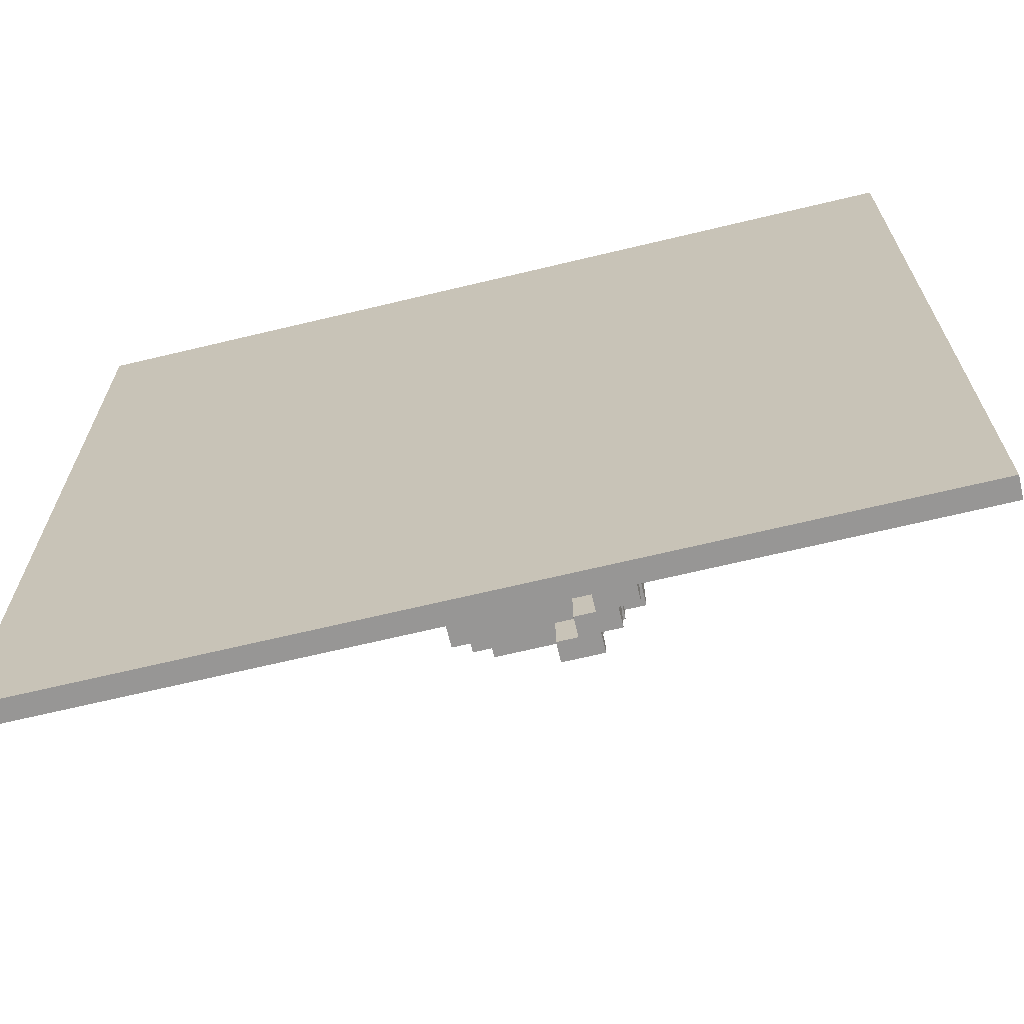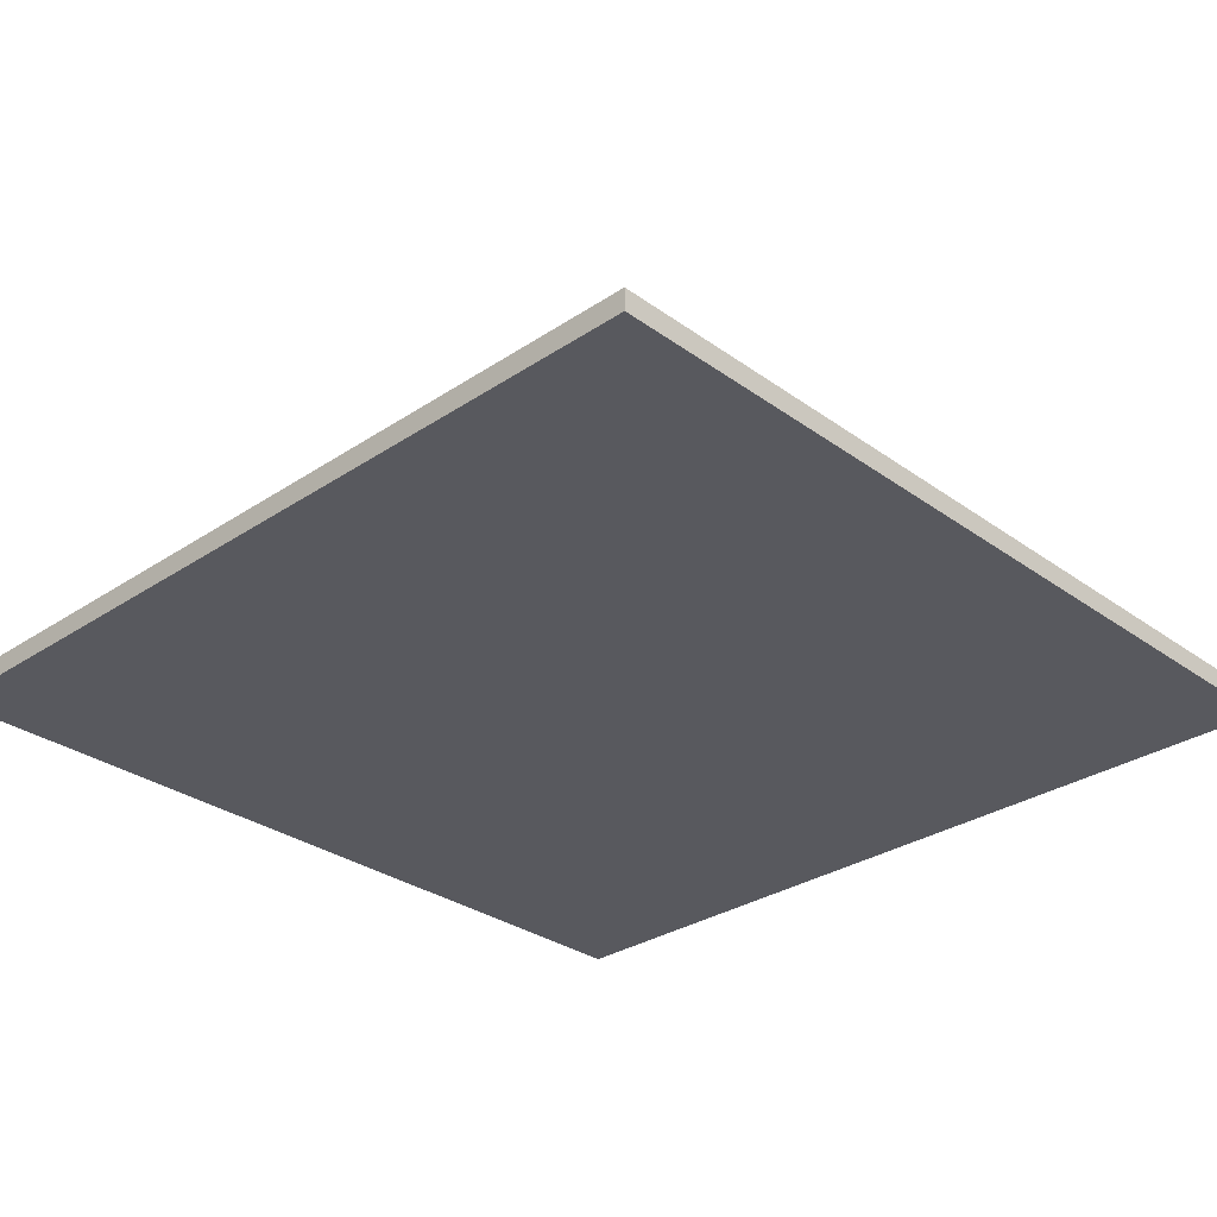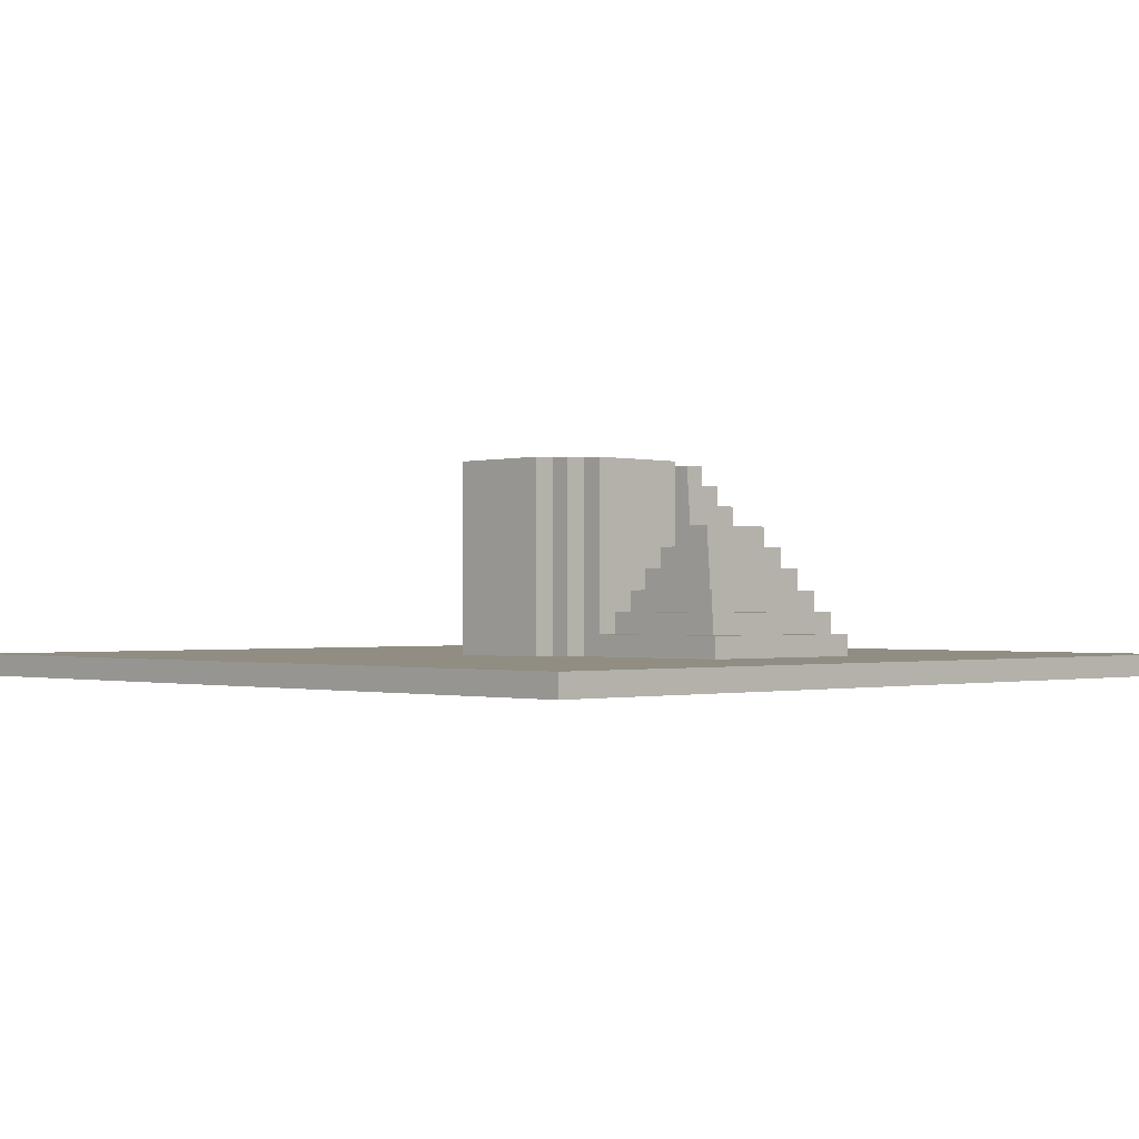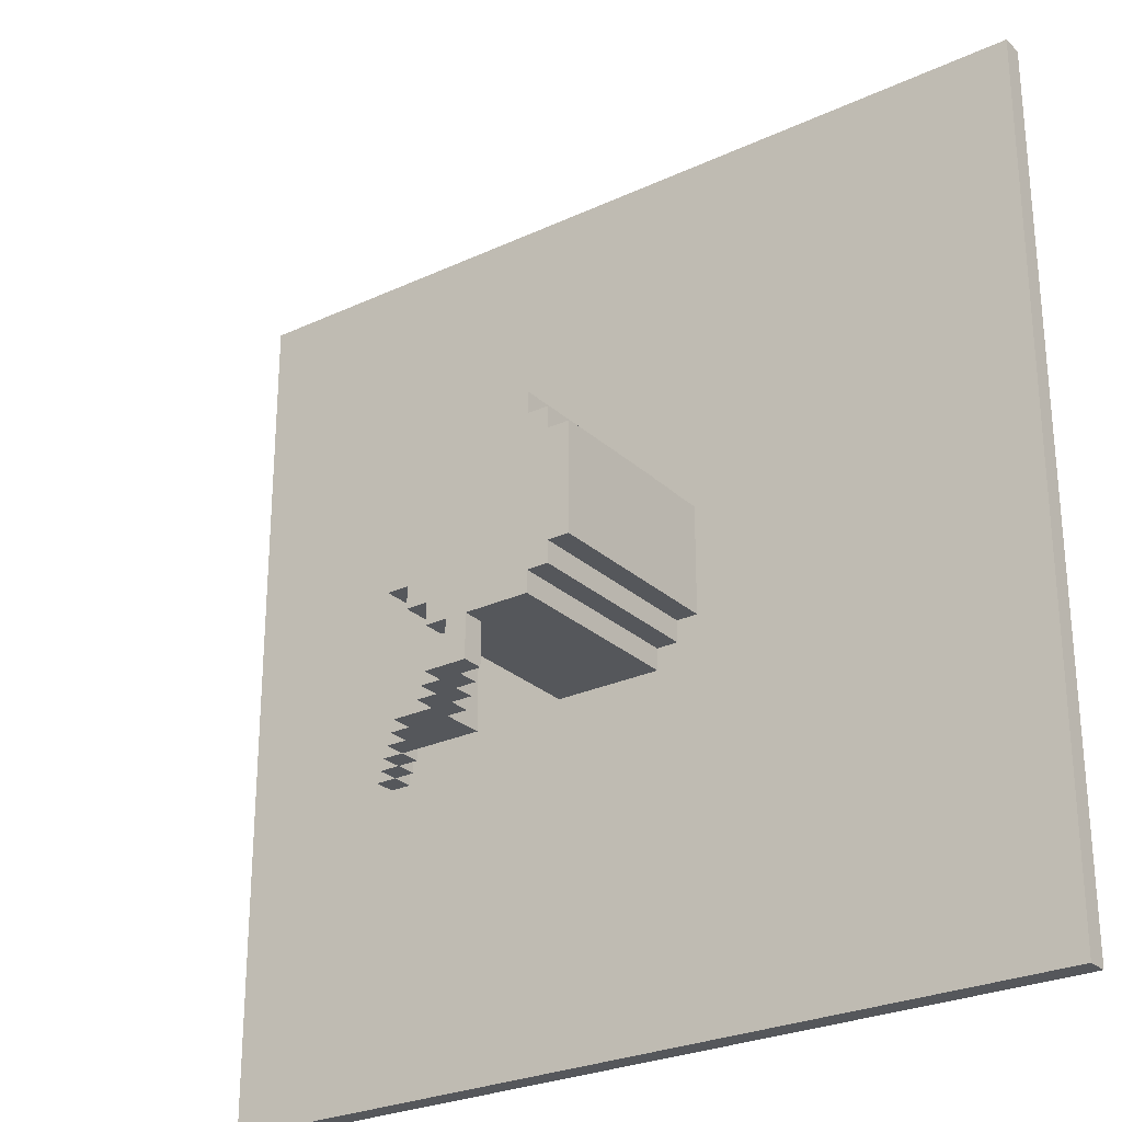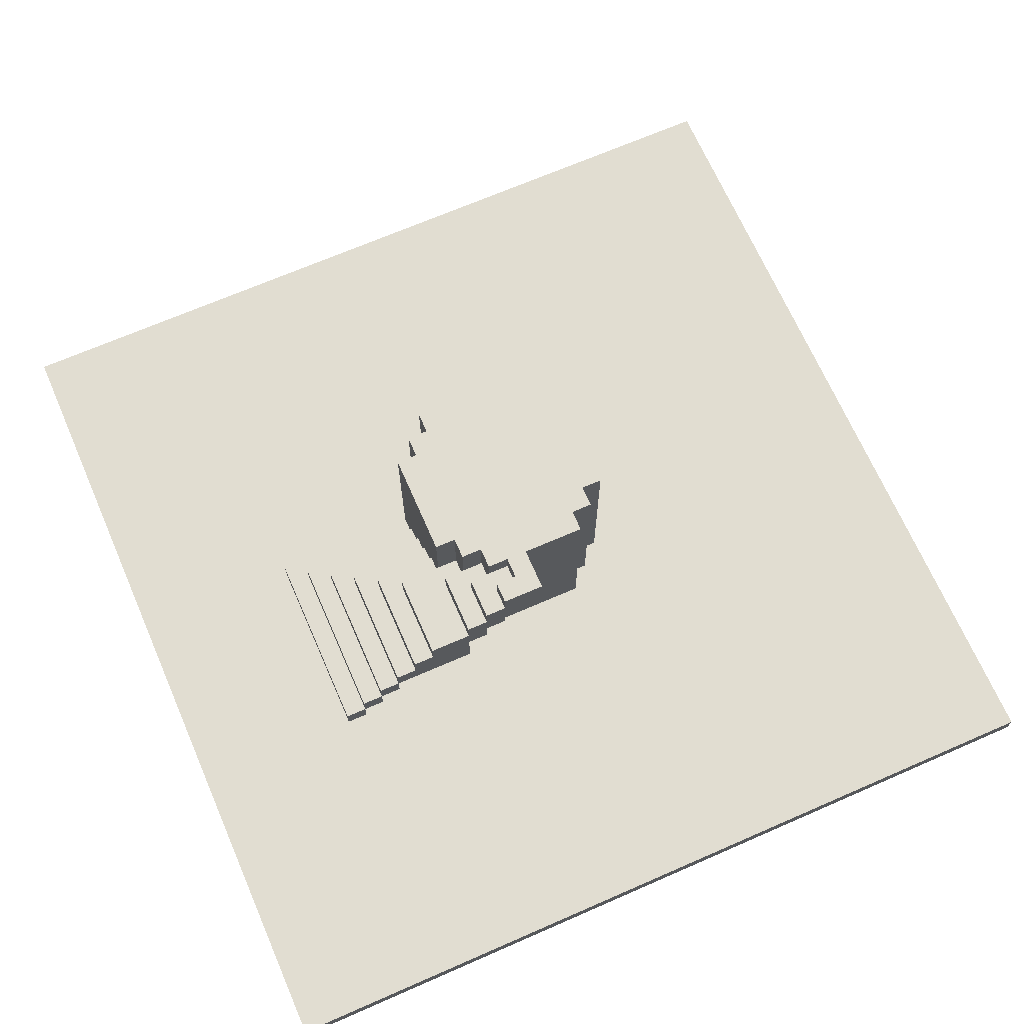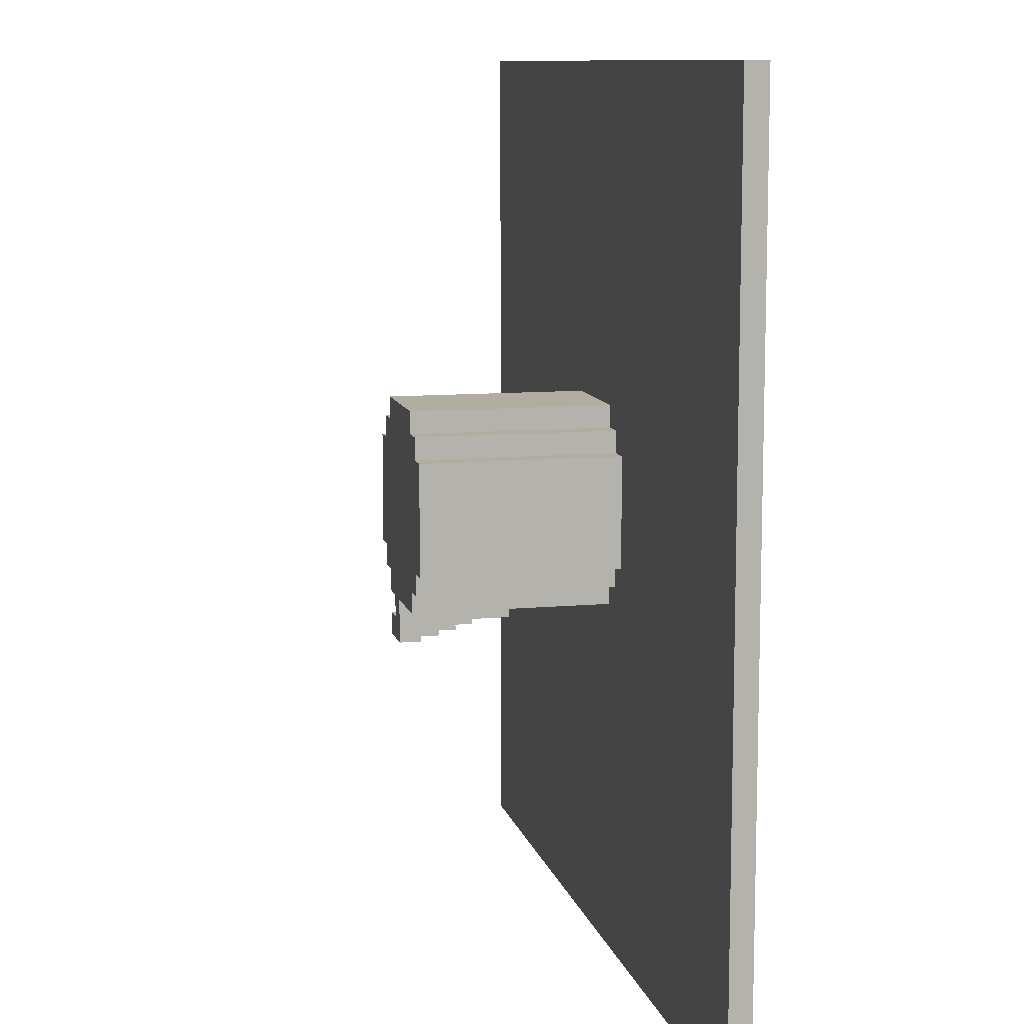
<metadata>
{"format":"obj","ext":"obj","renderer":"f3d","projection":"perspective","resolution":1024,"background":"white","views":[{"elev":-68.0,"azim":13.5,"up":"+Z"},{"elev":-30.4,"azim":-46.1,"up":"+Y"},{"elev":-0.8,"azim":45.8,"up":"+Y"},{"elev":-26.7,"azim":-144.0,"up":"+Z"},{"elev":68.7,"azim":156.4,"up":"+Y"},{"elev":10.3,"azim":-103.0,"up":"+Z"}]}
</metadata>
<code>
g tower
v -20 0 20
v -20 0 -20
v -20 1 20
v -20 1 -20
v -4 1 3
v -4 1 -2
v -4 10 3
v -4 10 -2
v -3 1 4
v -3 1 3
v -3 1 -2
v -3 1 -3
v -3 10 4
v -3 10 3
v -3 10 -2
v -3 10 -3
v -2 1 5
v -2 1 4
v -2 1 -3
v -2 1 -4
v -2 10 5
v -2 10 4
v -2 10 -3
v -2 10 -4
v 1 9 -4
v 1 9 -6
v 1 10 -4
v 1 10 -6
v 2 8 -4
v 2 8 -6
v 2 9 -4
v 2 9 -6
v 3 7 -4
v 3 7 -6
v 3 8 -4
v 3 8 -6
v 4 6 -3
v 4 6 -6
v 4 7 -3
v 4 7 -6
v 5 4 -2
v 5 4 -6
v 5 6 -2
v 5 6 -6
v 9 3 -0
v 9 3 -6
v 9 4 -0
v 9 4 -6
v 10 2 -0
v 10 2 -6
v 10 3 -0
v 10 3 -6
v 11 1 -0
v 11 1 -6
v 11 2 -0
v 11 2 -6
v 2 9 -4
v 2 9 -5
v 2 10 -4
v 2 10 -5
v 3 1 5
v 3 1 4
v 3 1 -3
v 3 1 -4
v 3 7 -3
v 3 7 -4
v 3 8 -3
v 3 8 -4
v 3 9 -4
v 3 9 -5
v 3 9 -6
v 3 10 5
v 3 10 4
v 3 10 -3
v 3 10 -4
v 3 10 -5
v 3 10 -6
v 4 1 4
v 4 1 3
v 4 1 -2
v 4 1 -3
v 4 6 -2
v 4 6 -3
v 4 7 -2
v 4 7 -3
v 4 8 -3
v 4 8 -4
v 4 8 -6
v 4 9 -4
v 4 9 -6
v 4 10 4
v 4 10 3
v 4 10 -2
v 4 10 -3
v 5 1 -0
v 5 1 -2
v 5 2 3
v 5 2 2
v 5 3 2
v 5 3 1
v 5 3 -1
v 5 3 -2
v 5 4 1
v 5 4 -0
v 5 4 -1
v 5 5 -0
v 5 5 -1
v 5 6 -1
v 5 6 -2
v 5 7 -2
v 5 7 -3
v 5 7 -6
v 5 8 -3
v 5 8 -6
v 5 10 3
v 5 10 -2
v 6 3 -1
v 6 3 -2
v 6 4 -1
v 6 4 -2
v 7 6 -2
v 7 6 -6
v 7 7 -2
v 7 7 -6
v 8 5 -1
v 8 5 -6
v 8 6 -1
v 8 6 -6
v 9 4 -0
v 9 4 -6
v 9 5 -0
v 9 5 -6
v 10 3 1
v 10 3 -6
v 10 4 1
v 10 4 -6
v 11 2 2
v 11 2 -6
v 11 3 2
v 11 3 -6
v 12 1 3
v 12 1 -6
v 12 2 3
v 12 2 -6
v 20 0 20
v 20 0 -20
v 20 1 20
v 20 1 -20
v -20 0 20
v -20 1 20
v 20 0 20
v 20 1 20
v -2 1 5
v -2 10 5
v 3 1 5
v 3 10 5
v -3 1 4
v -3 10 4
v -2 1 4
v -2 10 4
v 3 1 4
v 3 10 4
v 4 1 4
v 4 10 4
v -4 1 3
v -4 10 3
v -3 1 3
v -3 10 3
v 4 1 3
v 4 10 3
v 5 2 3
v 5 10 3
v 12 1 3
v 12 2 3
v 5 2 2
v 5 3 2
v 11 2 2
v 11 3 2
v 5 3 1
v 5 4 1
v 10 3 1
v 10 4 1
v 5 4 -0
v 5 5 -0
v 9 4 -0
v 9 5 -0
v 5 3 -1
v 5 4 -1
v 5 5 -1
v 5 6 -1
v 6 3 -1
v 6 4 -1
v 8 5 -1
v 8 6 -1
v 5 6 -2
v 5 7 -2
v 7 6 -2
v 7 7 -2
v 4 7 -3
v 4 8 -3
v 5 7 -3
v 5 8 -3
v 3 8 -4
v 3 9 -4
v 4 8 -4
v 4 9 -4
v 2 9 -5
v 2 10 -5
v 3 9 -5
v 3 10 -5
v 5 1 -0
v 5 4 -0
v 9 3 -0
v 9 4 -0
v 10 2 -0
v 10 3 -0
v 11 1 -0
v 11 2 -0
v -4 1 -2
v -4 10 -2
v -3 1 -2
v -3 10 -2
v 4 1 -2
v 4 6 -2
v 4 7 -2
v 4 10 -2
v 5 1 -2
v 5 3 -2
v 5 4 -2
v 5 6 -2
v 5 7 -2
v 5 10 -2
v 6 3 -2
v 6 4 -2
v -3 1 -3
v -3 10 -3
v -2 1 -3
v -2 10 -3
v 3 1 -3
v 3 7 -3
v 3 8 -3
v 3 10 -3
v 4 1 -3
v 4 6 -3
v 4 7 -3
v 4 8 -3
v 4 10 -3
v -2 1 -4
v -2 10 -4
v 1 9 -4
v 1 10 -4
v 2 8 -4
v 2 9 -4
v 2 10 -4
v 3 1 -4
v 3 7 -4
v 3 8 -4
v 3 9 -4
v 3 10 -4
v 1 9 -6
v 1 10 -6
v 2 8 -6
v 2 9 -6
v 3 7 -6
v 3 8 -6
v 3 9 -6
v 3 10 -6
v 4 6 -6
v 4 7 -6
v 4 8 -6
v 4 9 -6
v 5 4 -6
v 5 6 -6
v 5 7 -6
v 5 8 -6
v 7 6 -6
v 7 7 -6
v 8 5 -6
v 8 6 -6
v 9 3 -6
v 9 4 -6
v 9 5 -6
v 10 2 -6
v 10 3 -6
v 10 4 -6
v 11 1 -6
v 11 2 -6
v 11 3 -6
v 12 1 -6
v 12 2 -6
v -20 0 -20
v -20 1 -20
v 20 0 -20
v 20 1 -20
v -20 0 20
v 20 0 20
v -20 0 -20
v 20 0 -20
v 10 2 -0
v 11 2 -0
v 10 2 -6
v 11 2 -6
v 9 3 -0
v 10 3 -0
v 5 3 -1
v 6 3 -1
v 5 3 -2
v 6 3 -2
v 9 3 -6
v 10 3 -6
v 5 4 -0
v 9 4 -0
v 5 4 -1
v 6 4 -1
v 5 4 -2
v 6 4 -2
v 5 4 -6
v 9 4 -6
v 4 6 -2
v 5 6 -2
v 4 6 -3
v 4 6 -6
v 5 6 -6
v 3 7 -3
v 4 7 -3
v 3 7 -4
v 3 7 -6
v 4 7 -6
v 2 8 -4
v 3 8 -4
v 2 8 -6
v 3 8 -6
v 1 9 -4
v 2 9 -4
v 1 9 -6
v 2 9 -6
v -20 1 20
v 20 1 20
v -2 1 5
v 3 1 5
v -3 1 4
v -2 1 4
v 3 1 4
v 4 1 4
v -4 1 3
v -3 1 3
v 4 1 3
v 12 1 3
v 5 1 -0
v 11 1 -0
v -4 1 -2
v -3 1 -2
v 4 1 -2
v 5 1 -2
v -3 1 -3
v -2 1 -3
v 3 1 -3
v 4 1 -3
v -2 1 -4
v 3 1 -4
v 11 1 -6
v 12 1 -6
v -20 1 -20
v 20 1 -20
v 5 2 3
v 12 2 3
v 5 2 2
v 11 2 2
v 11 2 -6
v 12 2 -6
v 5 3 2
v 11 3 2
v 5 3 1
v 10 3 1
v 10 3 -6
v 11 3 -6
v 5 4 1
v 10 4 1
v 5 4 -0
v 9 4 -0
v 9 4 -6
v 10 4 -6
v 5 5 -0
v 9 5 -0
v 5 5 -1
v 8 5 -1
v 8 5 -6
v 9 5 -6
v 5 6 -1
v 8 6 -1
v 5 6 -2
v 7 6 -2
v 7 6 -6
v 8 6 -6
v 4 7 -2
v 5 7 -2
v 7 7 -2
v 4 7 -3
v 5 7 -3
v 5 7 -6
v 7 7 -6
v 3 8 -3
v 4 8 -3
v 5 8 -3
v 3 8 -4
v 4 8 -4
v 4 8 -6
v 5 8 -6
v 2 9 -4
v 3 9 -4
v 4 9 -4
v 2 9 -5
v 3 9 -5
v 3 9 -6
v 4 9 -6
v -2 10 5
v 3 10 5
v -3 10 4
v -2 10 4
v 3 10 4
v 4 10 4
v -4 10 3
v -3 10 3
v 4 10 3
v 5 10 3
v -4 10 -2
v -3 10 -2
v 4 10 -2
v 5 10 -2
v -3 10 -3
v -2 10 -3
v 3 10 -3
v 4 10 -3
v -2 10 -4
v 1 10 -4
v 2 10 -4
v 3 10 -4
v 2 10 -5
v 3 10 -5
v 1 10 -6
v 3 10 -6
f 3 2 1
f 4 2 3
f 7 6 5
f 8 6 7
f 13 10 9
f 14 10 13
f 15 12 11
f 16 12 15
f 21 18 17
f 22 18 21
f 23 20 19
f 24 20 23
f 27 26 25
f 28 26 27
f 31 30 29
f 32 30 31
f 35 34 33
f 36 34 35
f 39 38 37
f 40 38 39
f 43 42 41
f 44 42 43
f 47 46 45
f 48 46 47
f 51 50 49
f 52 50 51
f 55 54 53
f 56 54 55
f 57 58 59
f 59 58 60
f 63 64 65
f 65 64 66
f 67 68 69
f 61 62 72
f 72 62 73
f 67 69 74
f 74 69 75
f 70 71 76
f 76 71 77
f 80 81 82
f 82 81 83
f 84 85 86
f 87 88 89
f 89 88 90
f 78 79 91
f 91 79 92
f 84 86 93
f 93 86 94
f 97 98 99
f 95 96 101
f 101 96 102
f 99 100 103
f 95 101 104
f 104 101 105
f 103 104 106
f 106 107 108
f 108 109 110
f 111 112 113
f 113 112 114
f 108 110 115
f 97 99 115
f 99 103 115
f 103 106 115
f 106 108 115
f 115 110 116
f 117 118 119
f 119 118 120
f 121 122 123
f 123 122 124
f 125 126 127
f 127 126 128
f 129 130 131
f 131 130 132
f 133 134 135
f 135 134 136
f 137 138 139
f 139 138 140
f 141 142 143
f 143 142 144
f 145 146 147
f 147 146 148
f 151 150 149
f 152 150 151
f 155 154 153
f 156 154 155
f 159 158 157
f 160 158 159
f 163 162 161
f 164 162 163
f 167 166 165
f 168 166 167
f 171 170 169
f 172 170 171
f 173 171 169
f 174 171 173
f 177 176 175
f 178 176 177
f 181 180 179
f 182 180 181
f 185 184 183
f 186 184 185
f 191 188 187
f 192 188 191
f 193 190 189
f 194 190 193
f 197 196 195
f 198 196 197
f 201 200 199
f 202 200 201
f 205 204 203
f 206 204 205
f 209 208 207
f 210 208 209
f 211 212 213
f 213 212 214
f 211 213 215
f 215 213 216
f 211 215 217
f 217 215 218
f 219 220 221
f 221 220 222
f 223 224 227
f 227 224 228
f 228 224 229
f 229 224 230
f 225 226 231
f 231 226 232
f 228 229 233
f 233 229 234
f 235 236 237
f 237 236 238
f 239 240 243
f 243 240 244
f 244 240 245
f 241 242 246
f 246 242 247
f 248 249 250
f 250 249 251
f 248 250 252
f 252 250 253
f 248 252 255
f 255 252 256
f 256 252 257
f 253 254 258
f 258 254 259
f 260 261 263
f 262 263 265
f 263 261 266
f 265 263 266
f 266 261 267
f 264 265 269
f 265 266 269
f 269 266 270
f 270 266 271
f 268 269 273
f 269 270 273
f 273 270 274
f 274 270 275
f 272 273 276
f 273 274 276
f 276 274 277
f 272 276 278
f 278 276 279
f 272 278 281
f 281 278 282
f 280 281 284
f 284 281 285
f 283 284 287
f 287 284 288
f 286 287 289
f 289 287 290
f 291 292 293
f 293 292 294
f 297 296 295
f 298 296 297
f 301 300 299
f 302 300 301
f 307 306 305
f 308 306 307
f 309 304 303
f 310 304 309
f 313 312 311
f 314 312 313
f 316 312 314
f 317 316 315
f 318 312 316
f 318 316 317
f 321 320 319
f 322 320 321
f 323 320 322
f 326 325 324
f 327 325 326
f 328 325 327
f 331 330 329
f 332 330 331
f 335 334 333
f 336 334 335
f 337 338 339
f 339 338 340
f 337 339 341
f 341 339 342
f 340 338 343
f 343 338 344
f 337 341 345
f 345 341 346
f 344 338 347
f 347 338 348
f 337 345 351
f 349 350 354
f 351 352 355
f 353 354 358
f 355 356 359
f 357 358 360
f 354 350 361
f 359 360 361
f 360 358 361
f 358 354 361
f 348 338 362
f 359 361 363
f 361 362 363
f 355 359 363
f 337 351 363
f 351 355 363
f 362 338 364
f 363 362 364
f 365 366 367
f 367 366 368
f 368 366 369
f 369 366 370
f 371 372 373
f 373 372 374
f 374 372 375
f 375 372 376
f 377 378 379
f 379 378 380
f 380 378 381
f 381 378 382
f 383 384 385
f 385 384 386
f 386 384 387
f 387 384 388
f 389 390 391
f 391 390 392
f 392 390 393
f 393 390 394
f 395 396 398
f 396 397 398
f 398 397 399
f 399 397 400
f 400 397 401
f 402 403 405
f 403 404 405
f 405 404 406
f 406 404 407
f 407 404 408
f 409 410 412
f 410 411 412
f 412 411 413
f 413 411 414
f 414 411 415
f 416 417 419
f 419 417 420
f 418 419 423
f 420 421 423
f 419 420 423
f 423 421 424
f 422 423 426
f 424 425 426
f 423 424 426
f 426 425 427
f 427 425 428
f 428 425 429
f 427 428 430
f 430 428 431
f 431 428 432
f 432 428 433
f 431 432 434
f 434 432 435
f 435 432 436
f 436 432 437
f 435 436 438
f 435 438 440
f 438 439 440
f 440 439 441

</code>
